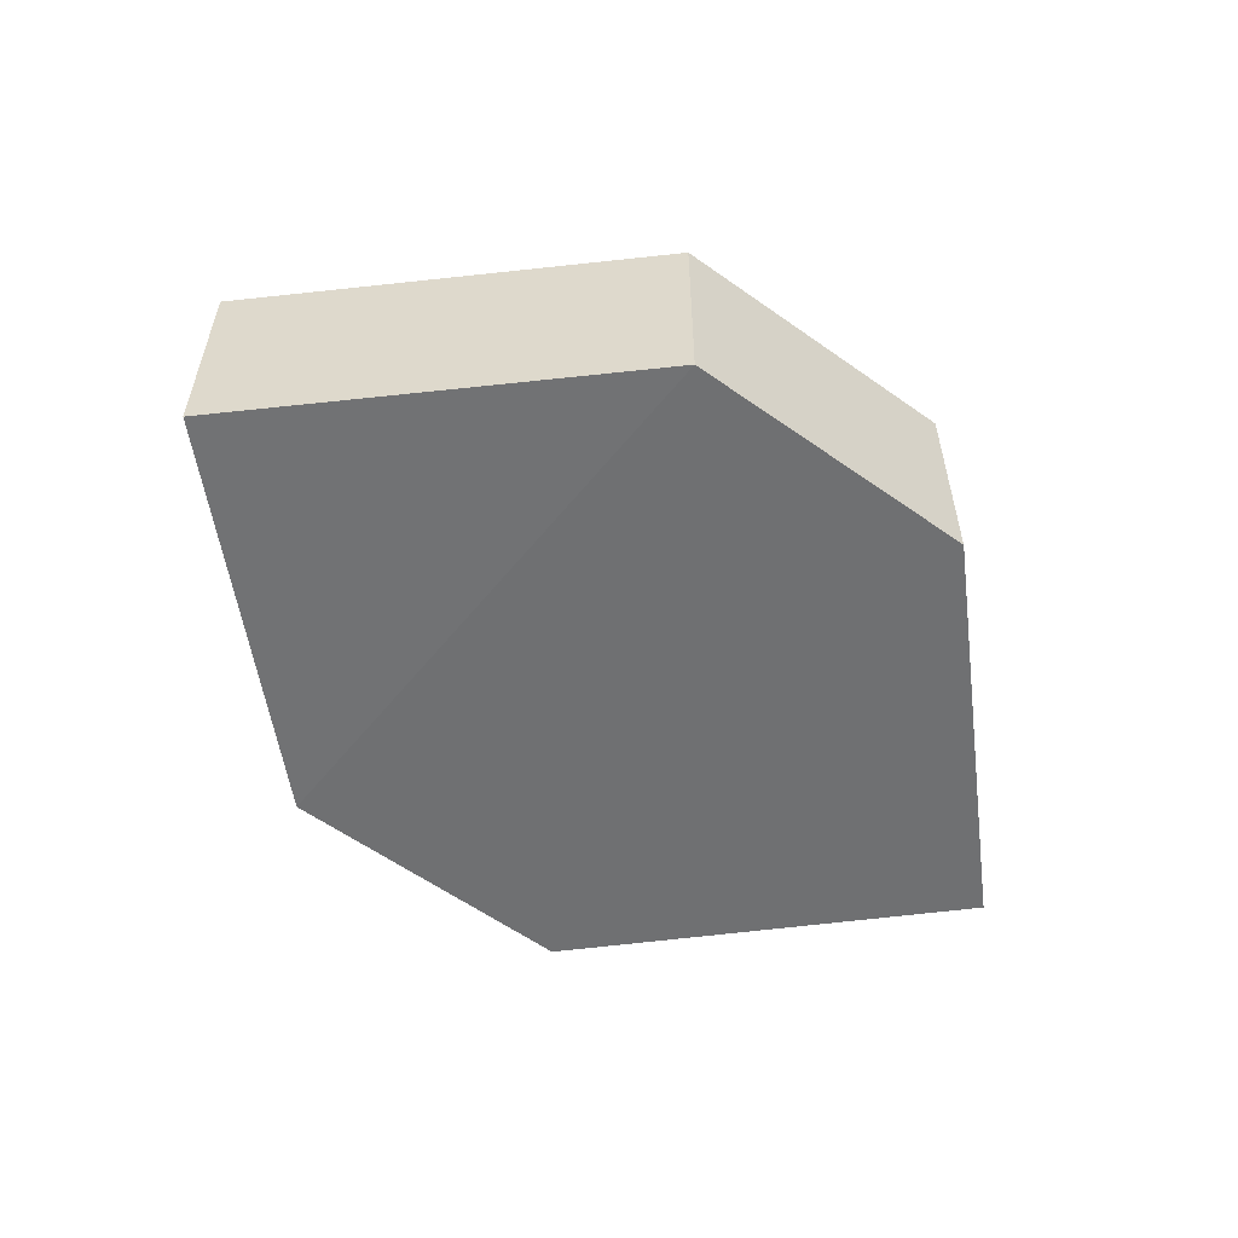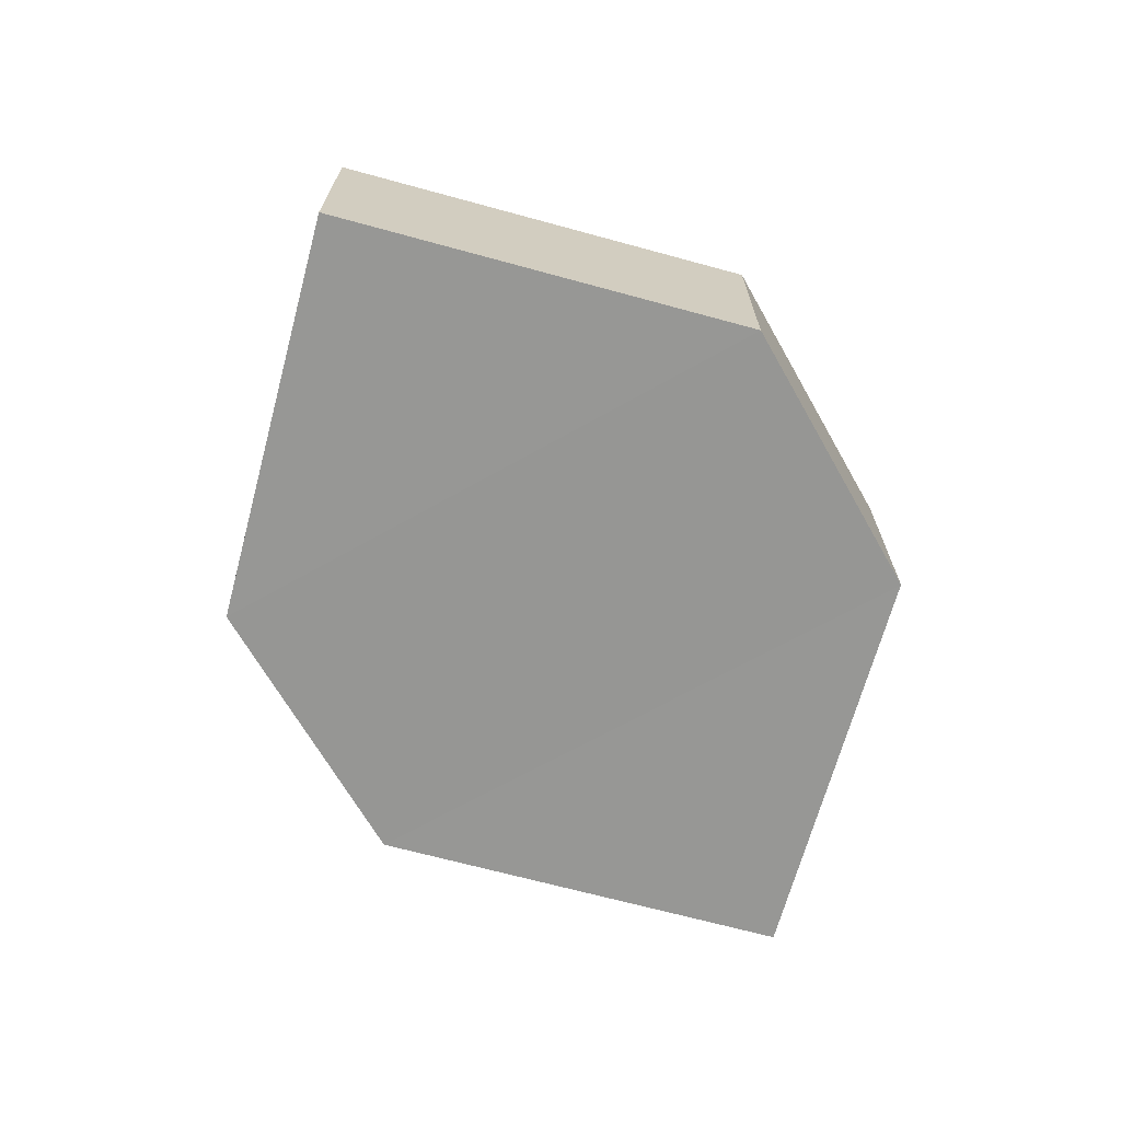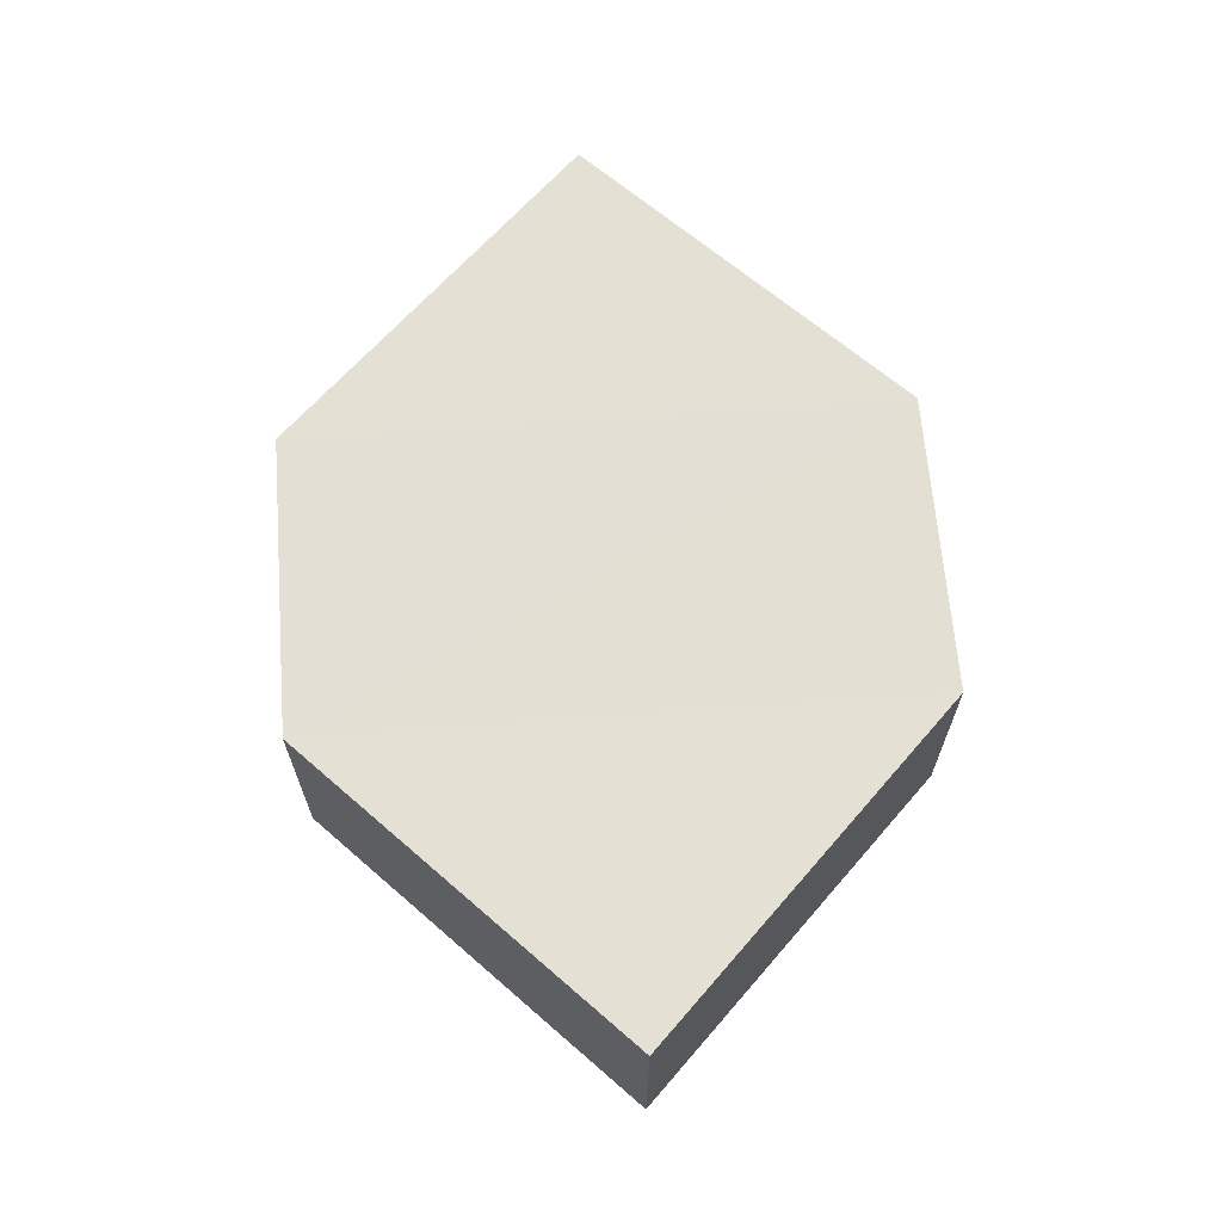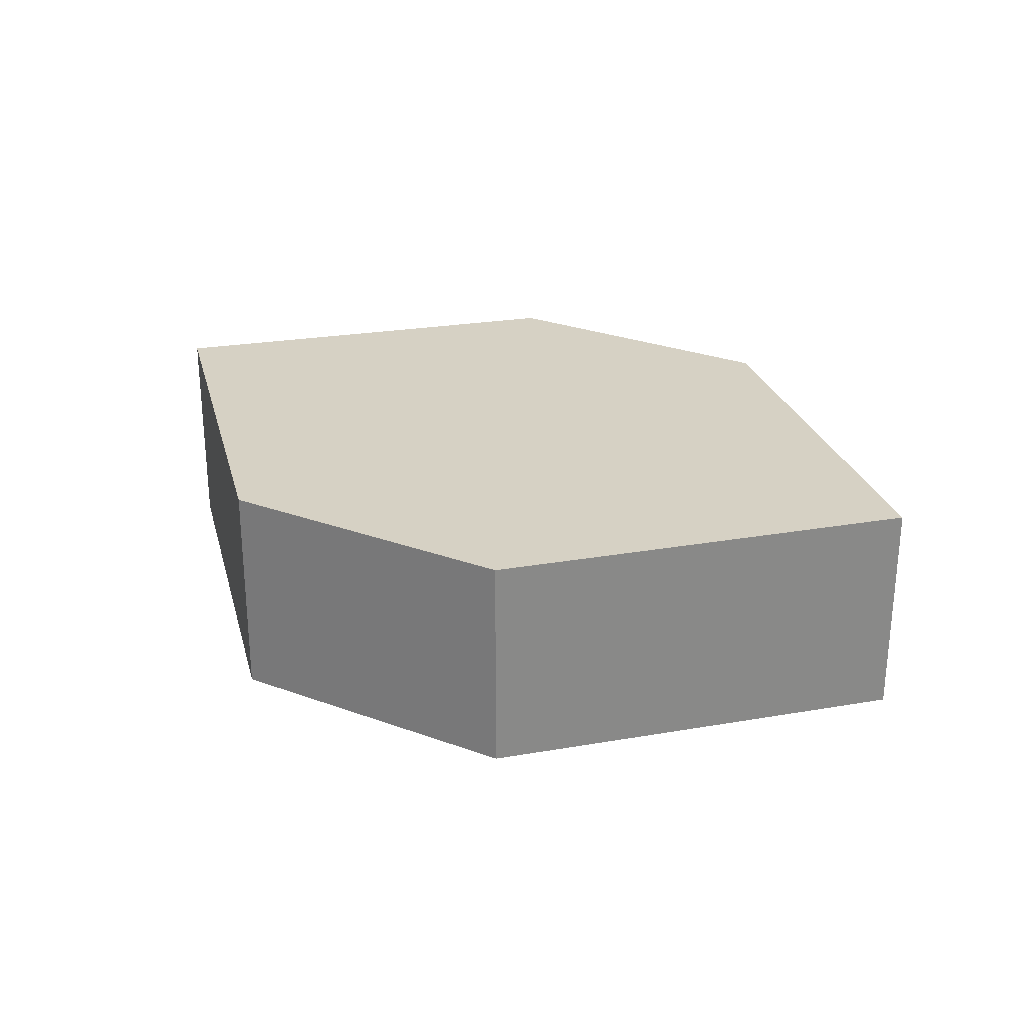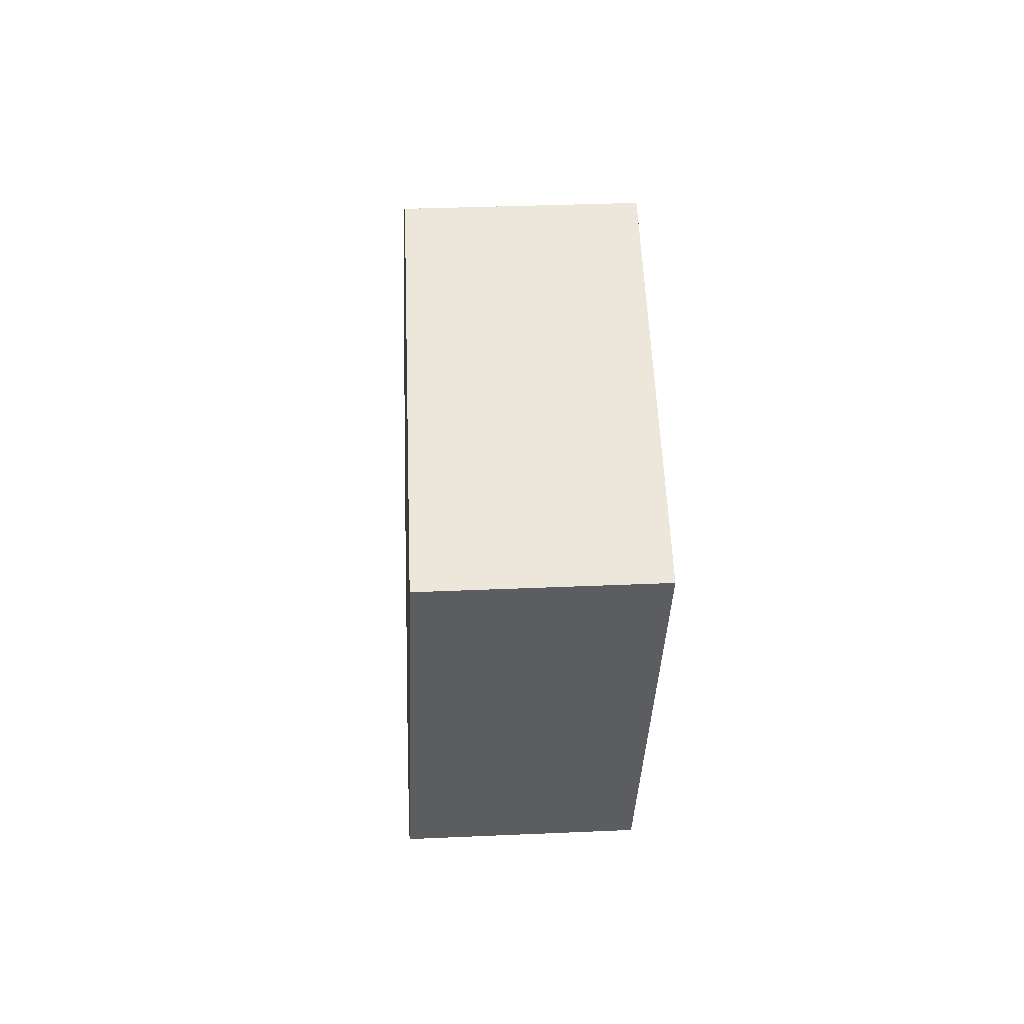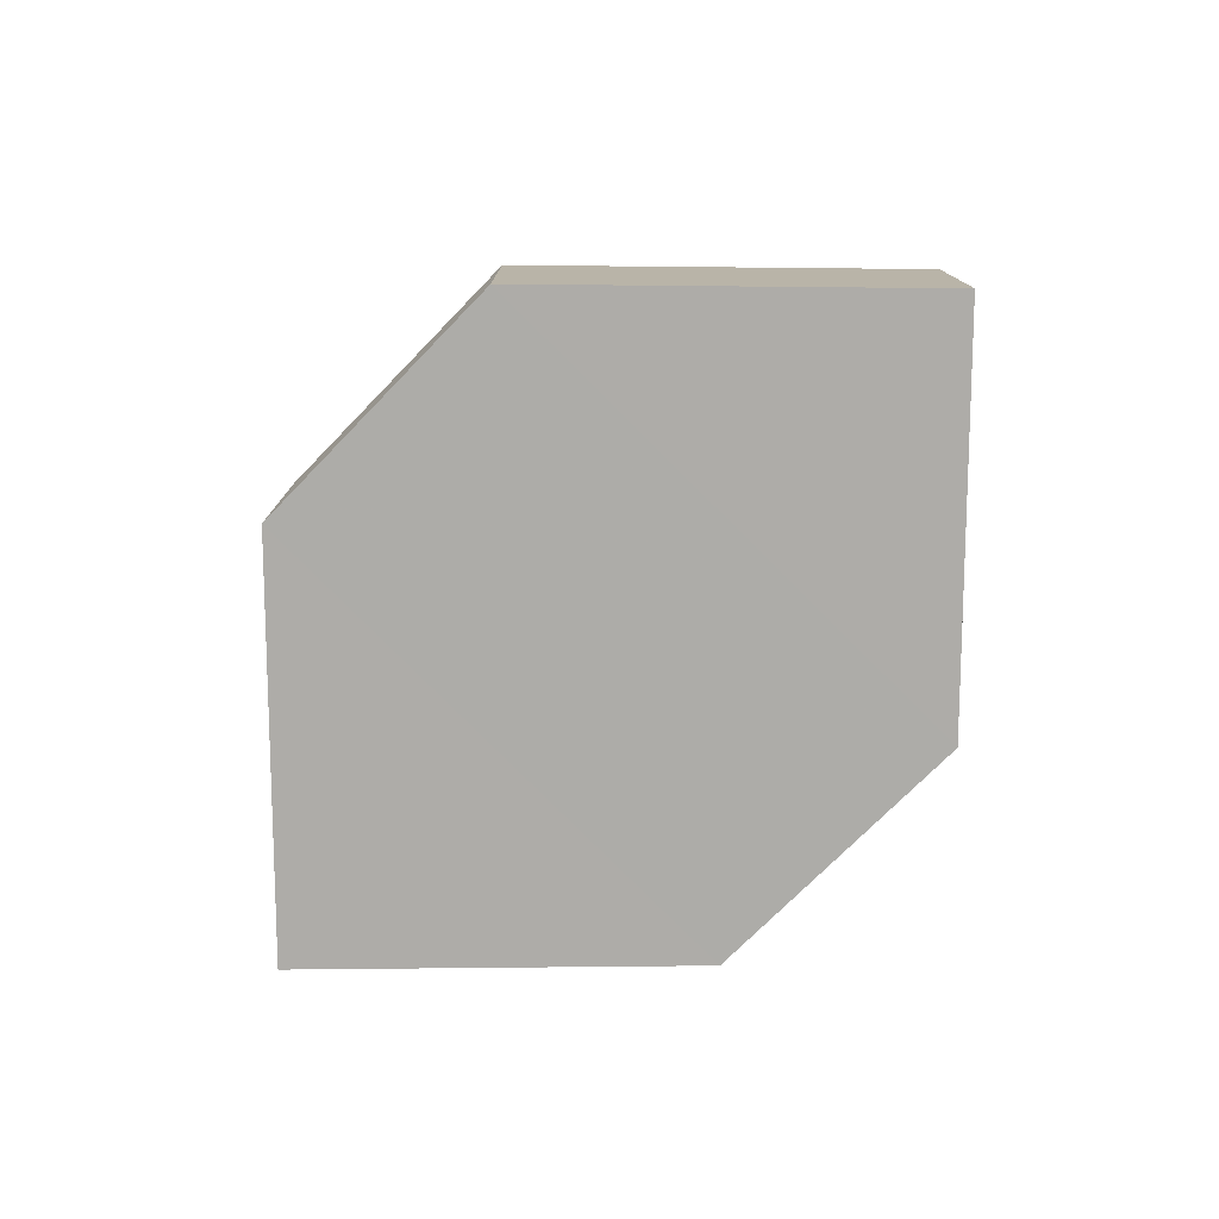
<metadata>
{"format":"obj","ext":"obj","renderer":"f3d","projection":"perspective","resolution":1024,"background":"white","views":[{"elev":-54.8,"azim":142.4,"up":"+Z"},{"elev":-67.8,"azim":-60.1,"up":"+Z"},{"elev":65.9,"azim":85.8,"up":"+Z"},{"elev":26.9,"azim":30.2,"up":"+Z"},{"elev":8.2,"azim":-93.2,"up":"+Y"},{"elev":-76.8,"azim":45.1,"up":"+Z"}]}
</metadata>
<code>
o 8387
v 2202 1884 14.15
v 2202 1884 14.15
v 2202 1884 14.15
v 2202 1884 14.15
v 2202 1884 14.15
v 2202 1884 14.15
v 2202 1884 14.15
v 2202 1884 14.15
v 2202 1884 14.15
v 2202 1884 14.15
v 2202 1884 14.15
v 2202 1884 14.15
v 2202 1884 14.15
v 2202 1884 14.15
v 2202 1884 14.15
v 2202 1884 14.15
v 2202 1884 14.15
v 2202 1884 14.15
v 2202 1884 14.15
v 2202 1884 14.15
v 2202 1884 14.15
v 2202 1884 14.15
v 2202 1884 14.15
v 2202 1884 14.15
v 2202 1884 14.15
v 2202 1884 14.15
v 2202 1884 14.15
v 2202 1884 14.15
v 2202 1884 14.15
v 2202 1884 14.15
v 2202 1884 14.15
v 2202 1884 14.15
f 1 2 3
f 4 3 2
f 5 1 6
f 7 4 8
f 8 9 10
f 11 12 10
f 13 9 14
f 6 15 16
f 17 18 16
f 17 13 19
f 20 15 21
f 22 20 19
f 11 20 23
f 24 13 23
f 19 2 25
f 26 27 25
f 23 28 29
f 30 31 29
f 4 28 32
f 1 32 28

</code>
